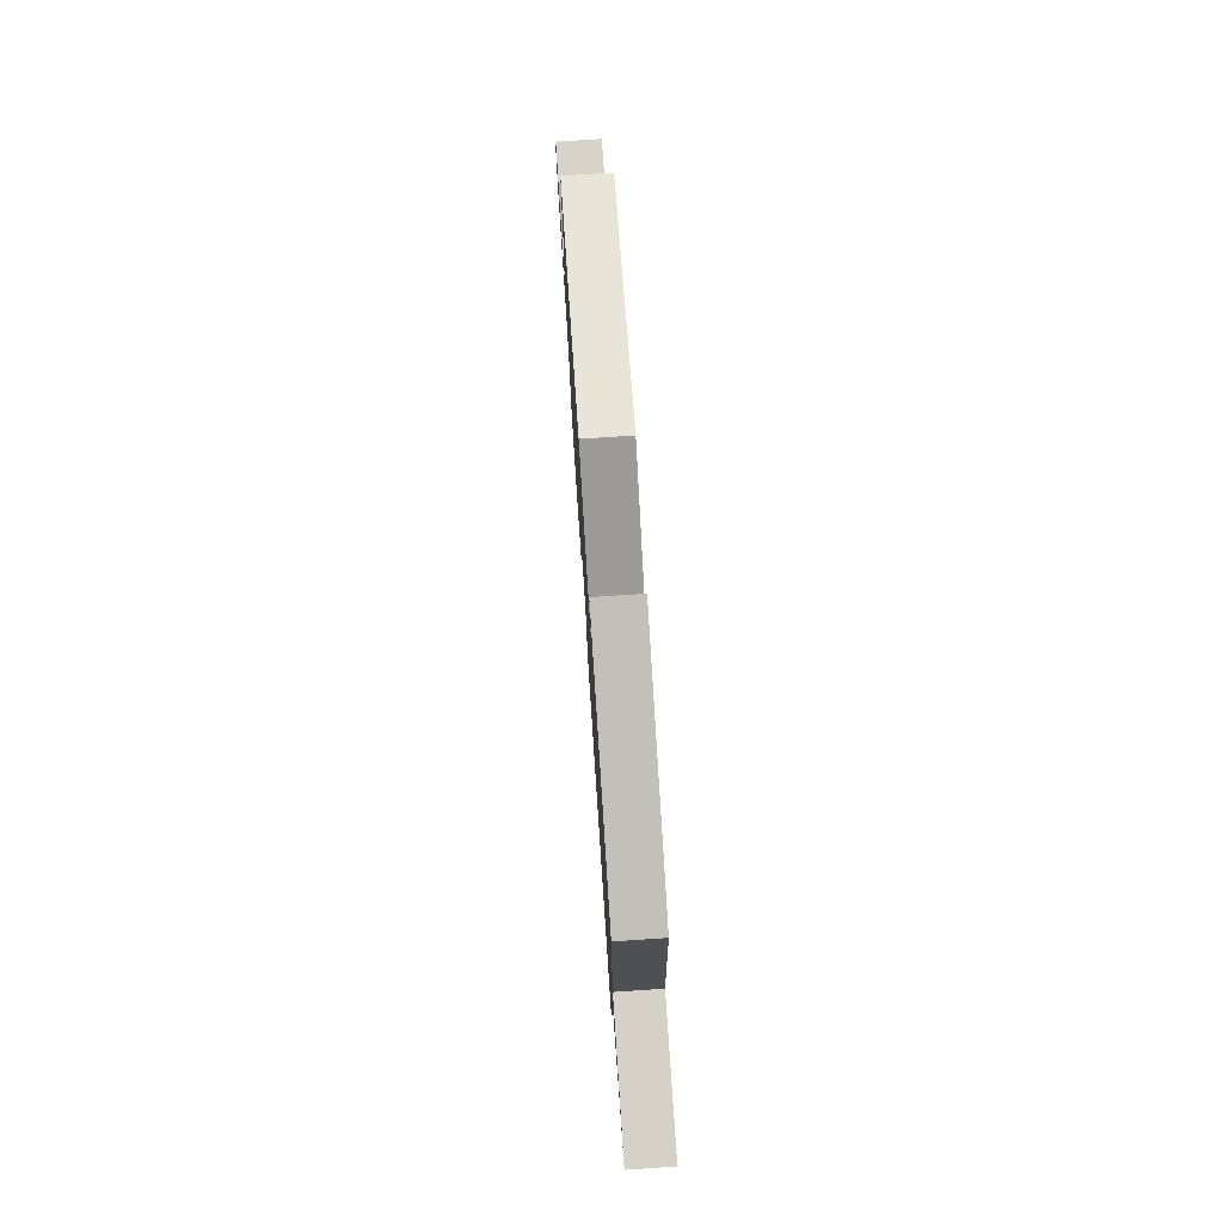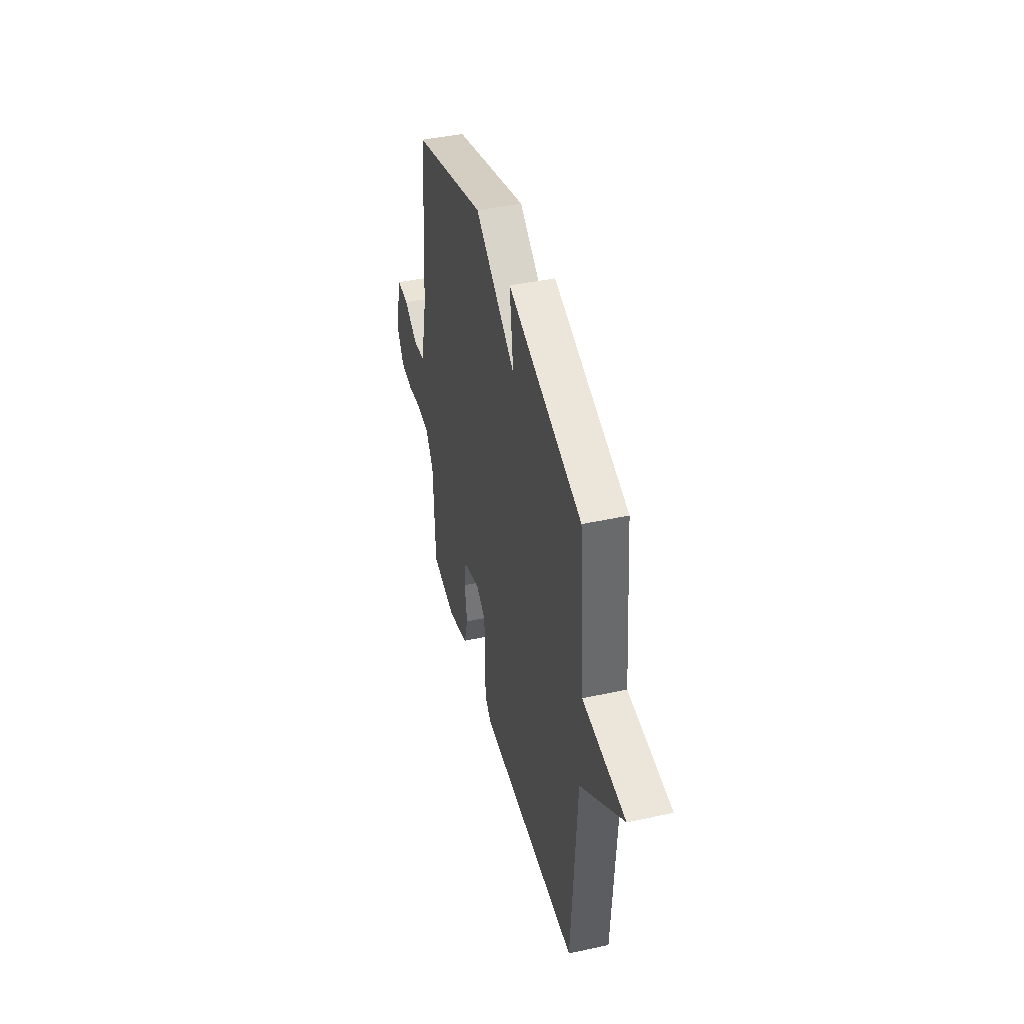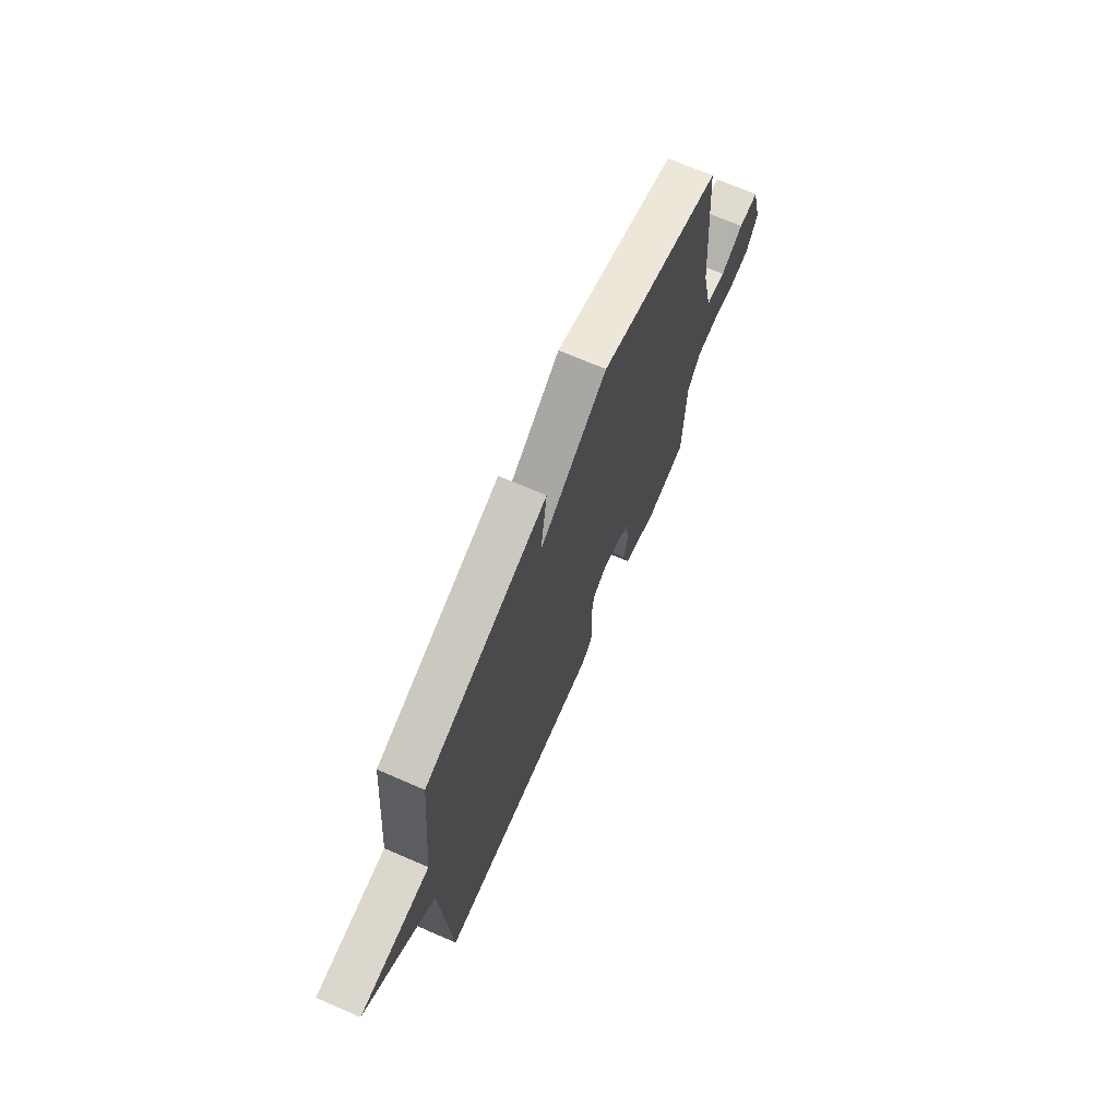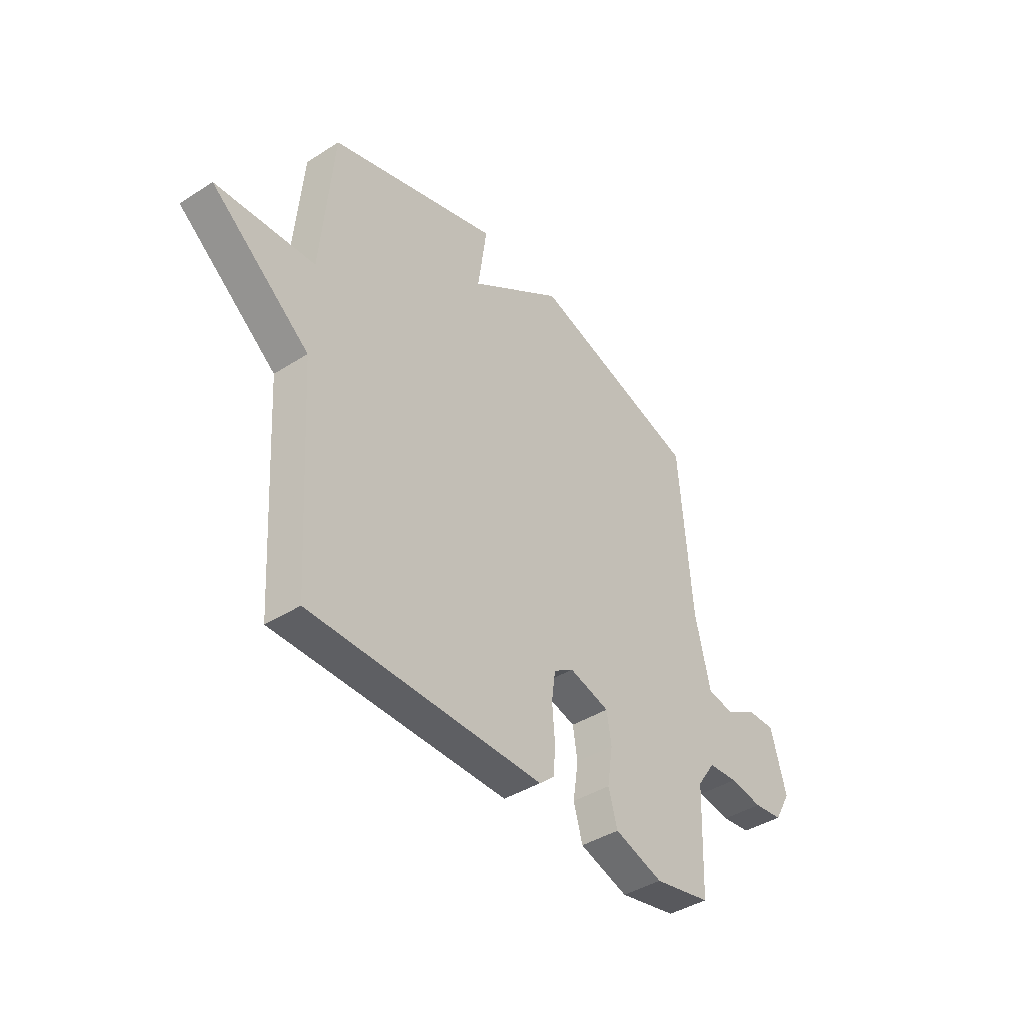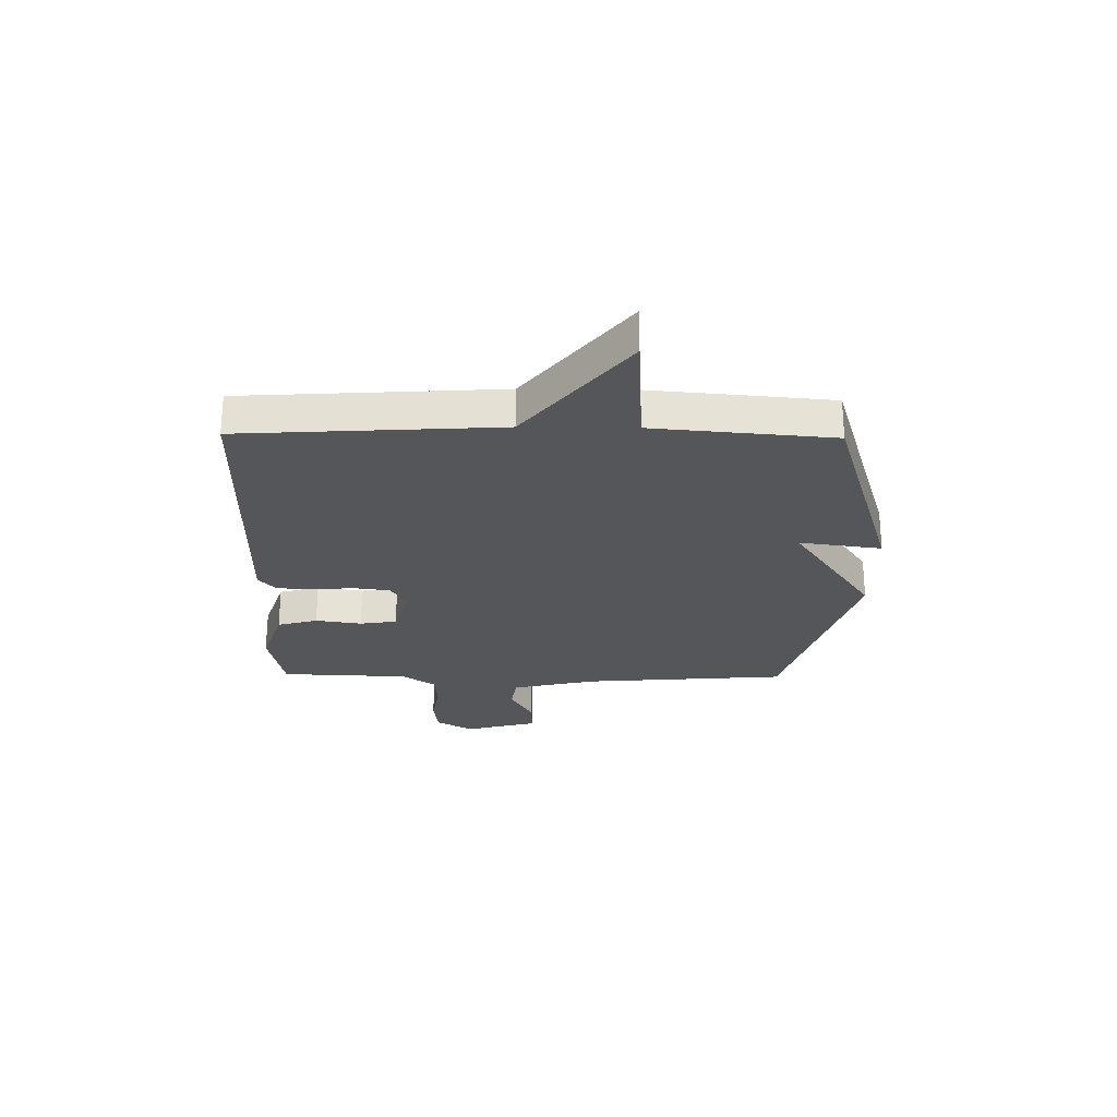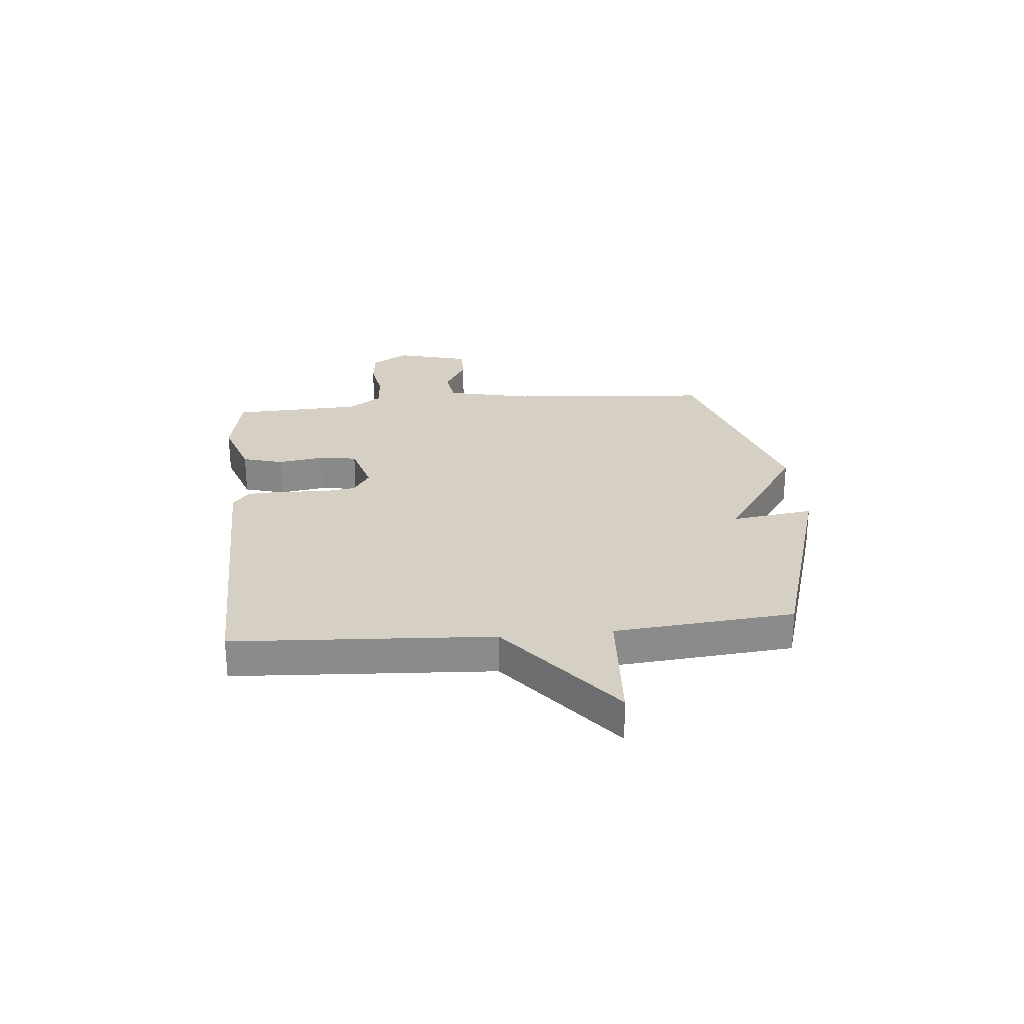
<metadata>
{"format":"obj","ext":"obj","renderer":"f3d","projection":"perspective","resolution":1024,"background":"white","views":[{"elev":76.2,"azim":-93.8,"up":"+Z"},{"elev":42.7,"azim":-104.5,"up":"+Z"},{"elev":69.5,"azim":-66.5,"up":"+Z"},{"elev":-40.9,"azim":-52.0,"up":"+Z"},{"elev":-25.8,"azim":-90.8,"up":"+Y"},{"elev":26.4,"azim":-95.5,"up":"+Y"}]}
</metadata>
<code>
v 0.5 0.07 0.5
v 0.53 0.07 0.124
v 0.566 0.07 -0.032
v 0.631 0.07 -0.042
v 0.705 0.07 0
v 0.77 0.07 0.001
v 0.806 0.07 -0.133
v 0.767 0.07 -0.201
v 0.699 0.07 -0.209
v 0.622 0.07 -0.196
v 0.552 0.07 -0.201
v 0.509 0.07 -0.263
v 0.5 0.07 -0.5
v 0.366 0.07 -0.527
v 0.252 0.07 -0.489
v 0.231 0.07 -0.415
v 0.244 0.07 -0.33
v 0.233 0.07 -0.262
v 0.138 0.07 -0.235
v 0.091 0.07 -0.265
v 0.082 0.07 -0.331
v 0.088 0.07 -0.409
v 0.084 0.07 -0.475
v 0.048 0.07 -0.506
v -0.5 0.07 -0.5
v -0.529 0.07 -0.028
v -0.761 0.07 0.158
v -0.529 0.07 0.172
v -0.5 0.07 0.5
v -0.099 0.07 0.623
v -0.12 0.07 0.472
v 0.101 0.07 0.623
v 0.5 0 0.5
v 0.53 0 0.124
v 0.566 0 -0.032
v 0.631 0 -0.042
v 0.705 0 0
v 0.77 0 0.001
v 0.806 0 -0.133
v 0.767 0 -0.201
v 0.699 0 -0.209
v 0.622 0 -0.196
v 0.552 0 -0.201
v 0.509 0 -0.263
v 0.5 0 -0.5
v 0.366 0 -0.527
v 0.252 0 -0.489
v 0.231 0 -0.415
v 0.244 0 -0.33
v 0.233 0 -0.262
v 0.138 0 -0.235
v 0.091 0 -0.265
v 0.082 0 -0.331
v 0.088 0 -0.409
v 0.084 0 -0.475
v 0.048 0 -0.506
v -0.5 0 -0.5
v -0.529 0 -0.028
v -0.761 0 0.158
v -0.529 0 0.172
v -0.5 0 0.5
v -0.099 0 0.623
v -0.12 0 0.472
v 0.101 0 0.623
f 31 32 1 2
f 28 29 30 31
f 28 31 2 3
f 26 27 28 3
f 24 25 26
f 23 24 26
f 22 23 26
f 21 22 26
f 20 21 26
f 19 20 26
f 26 3 4
f 19 26 4
f 18 19 4
f 17 18 4
f 15 16 17
f 14 15 17
f 13 14 17
f 12 13 17
f 11 12 17 4
f 5 6 7
f 4 5 7
f 11 4 7
f 10 11 7
f 7 8 9 10
f 34 33 64 63
f 63 62 61 60
f 35 34 63 60
f 35 60 59 58
f 58 57 56
f 58 56 55
f 58 55 54
f 58 54 53
f 58 53 52
f 58 52 51
f 36 35 58
f 36 58 51
f 36 51 50
f 36 50 49
f 49 48 47
f 49 47 46
f 49 46 45
f 49 45 44
f 36 49 44 43
f 39 38 37
f 39 37 36
f 39 36 43
f 39 43 42
f 42 41 40 39
f 1 33 34 2
f 2 34 35 3
f 3 35 36 4
f 4 36 37 5
f 5 37 38 6
f 6 38 39 7
f 7 39 40 8
f 8 40 41 9
f 9 41 42 10
f 10 42 43 11
f 11 43 44 12
f 12 44 45 13
f 13 45 46 14
f 14 46 47 15
f 15 47 48 16
f 16 48 49 17
f 17 49 50 18
f 18 50 51 19
f 19 51 52 20
f 20 52 53 21
f 21 53 54 22
f 22 54 55 23
f 23 55 56 24
f 24 56 57 25
f 25 57 58 26
f 26 58 59 27
f 27 59 60 28
f 28 60 61 29
f 29 61 62 30
f 30 62 63 31
f 31 63 64 32
f 32 64 33 1

</code>
